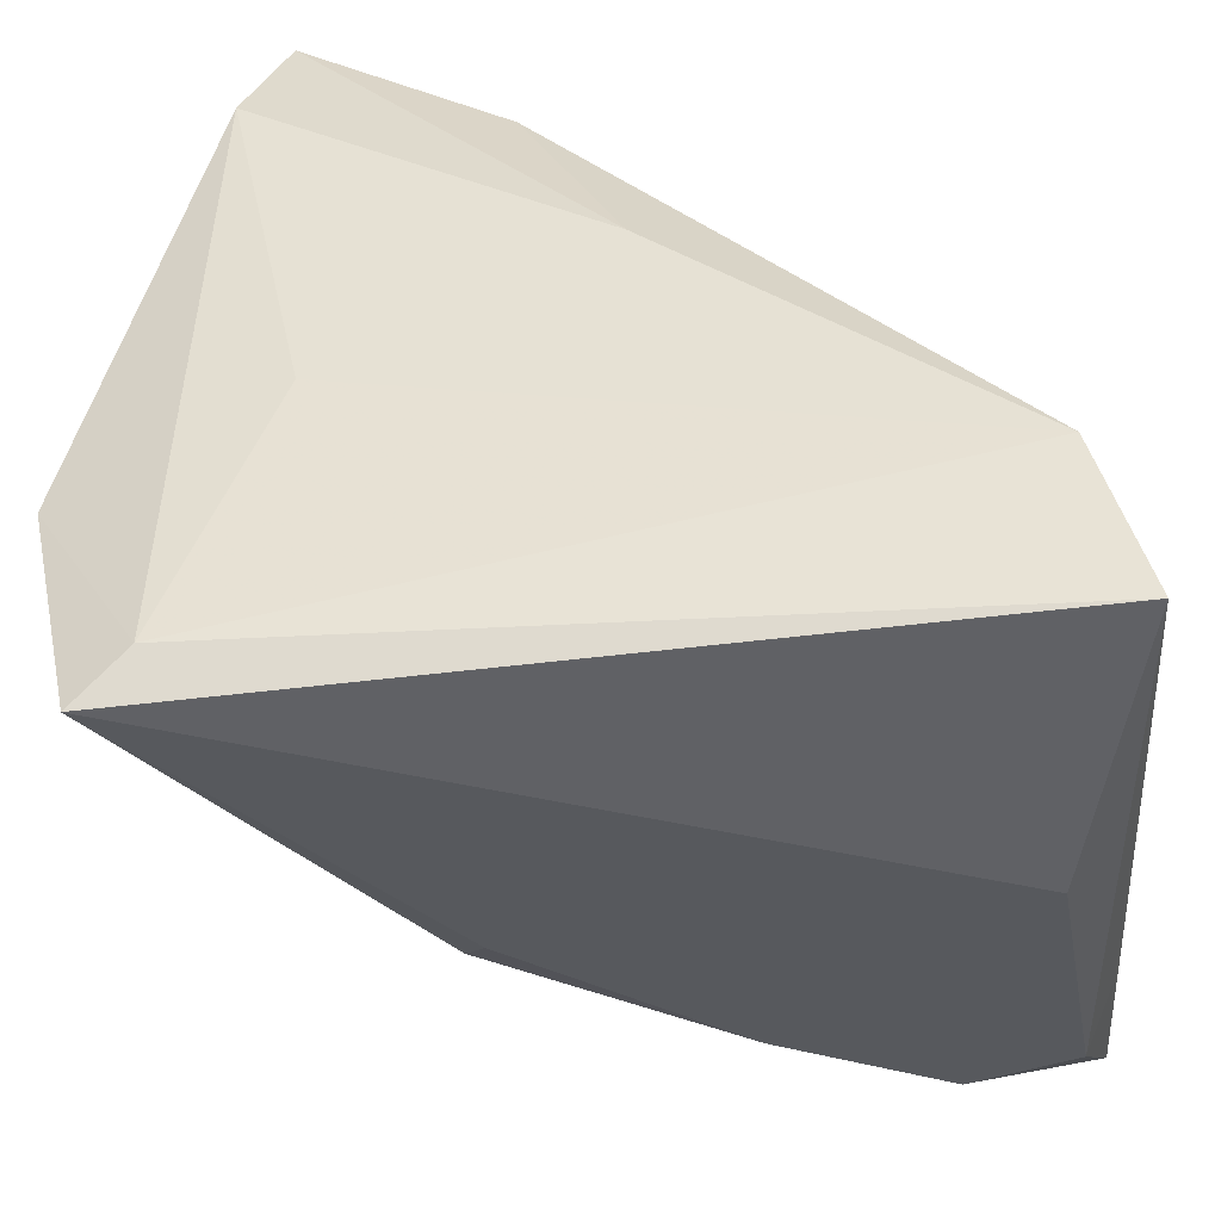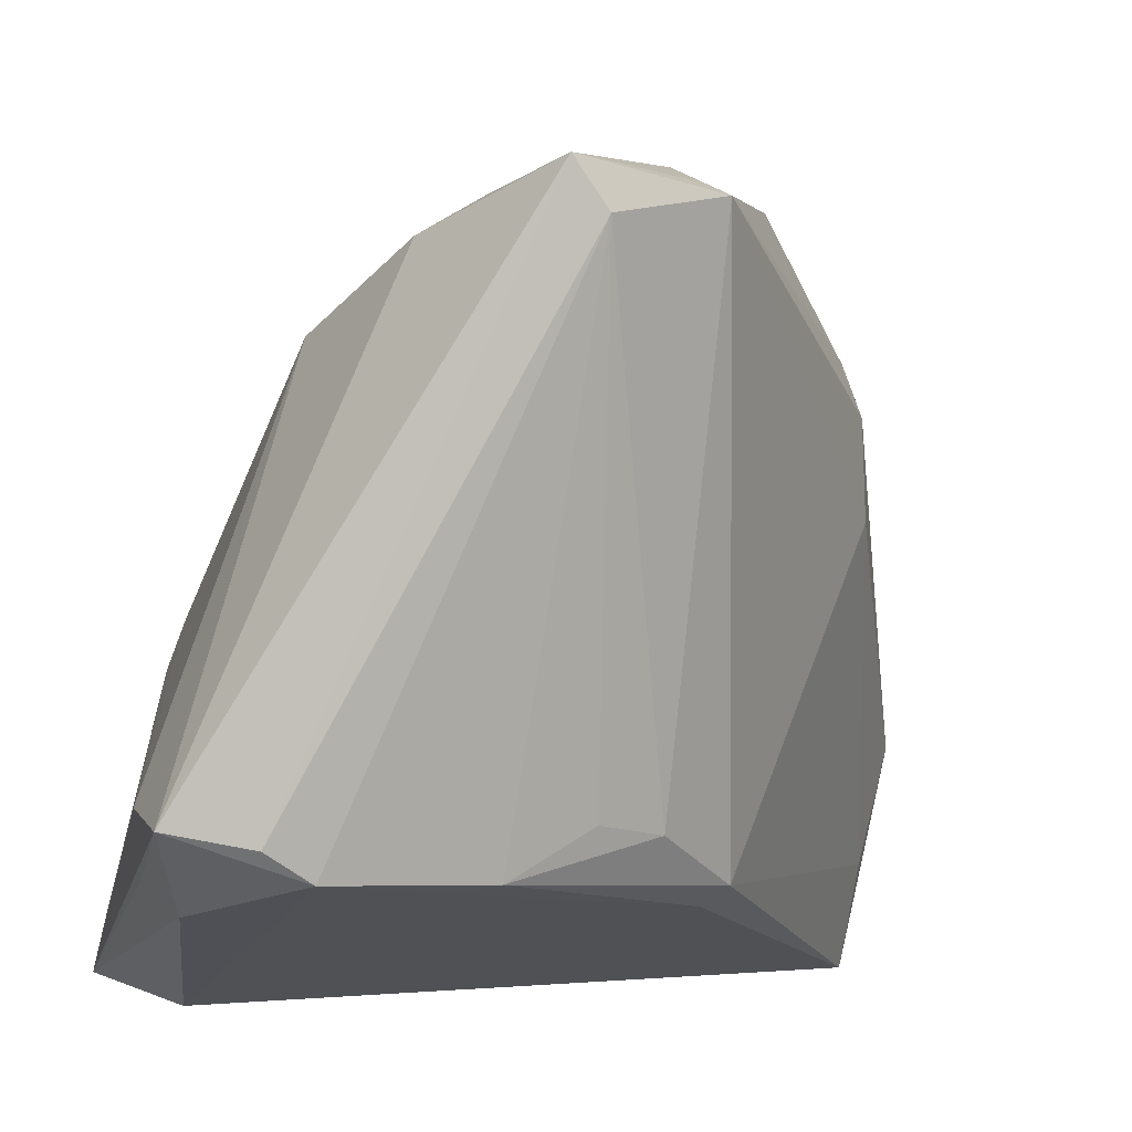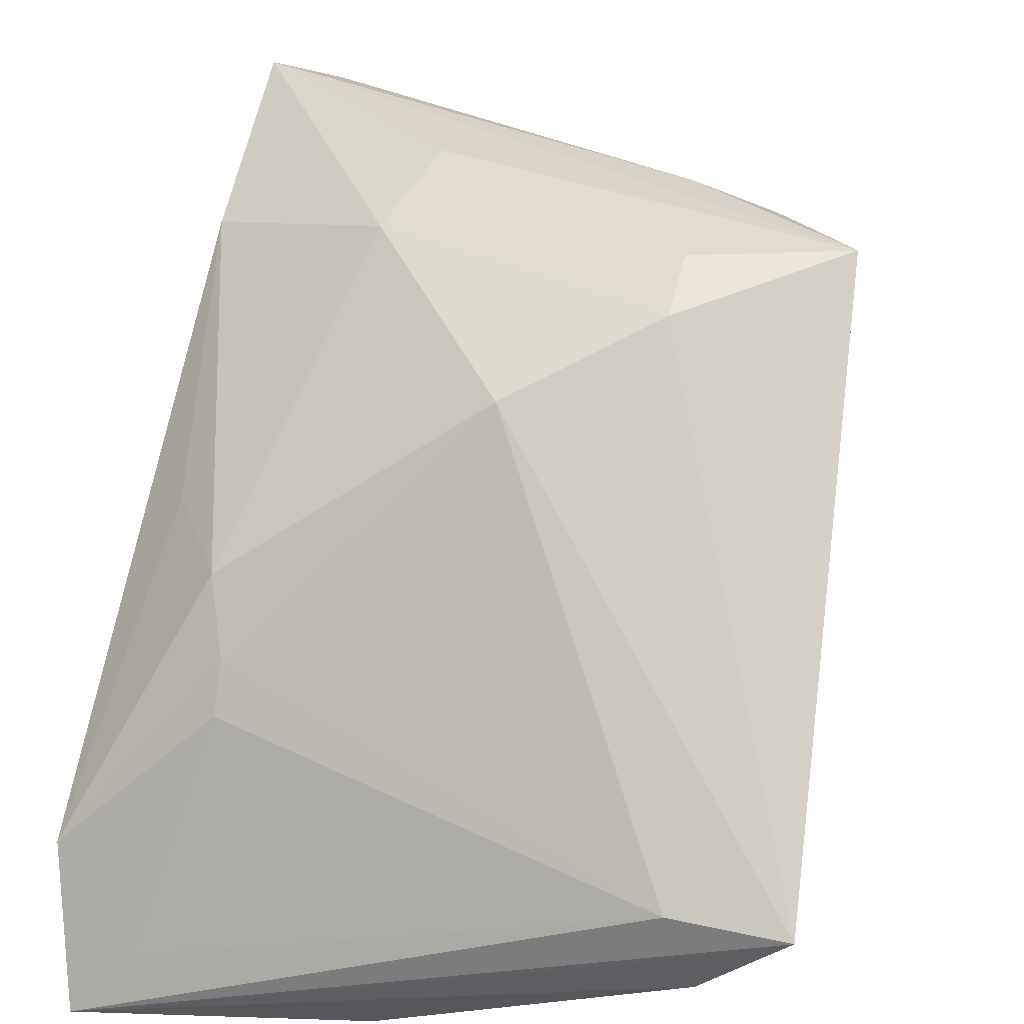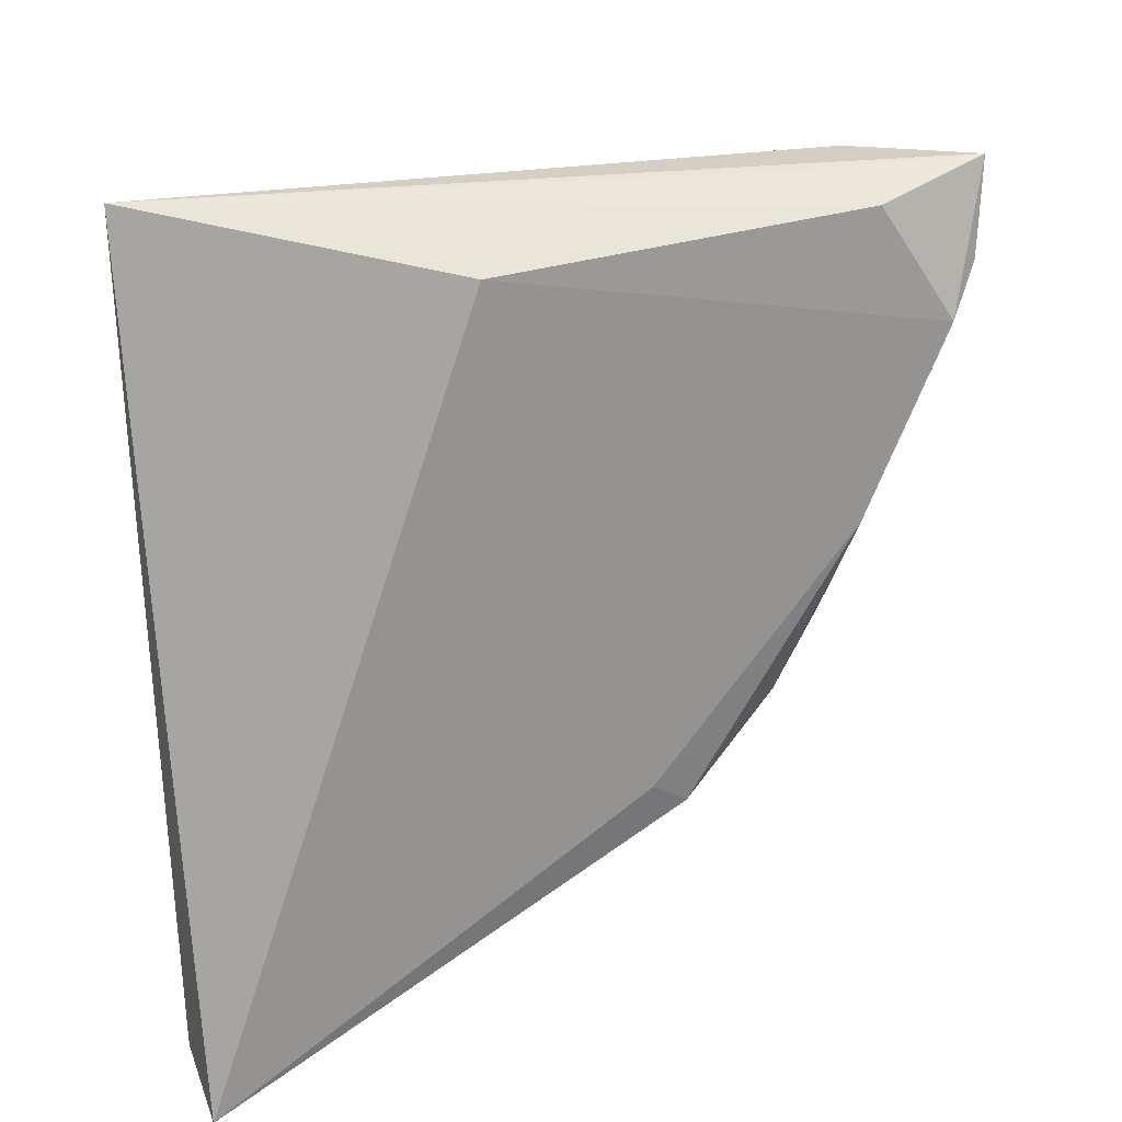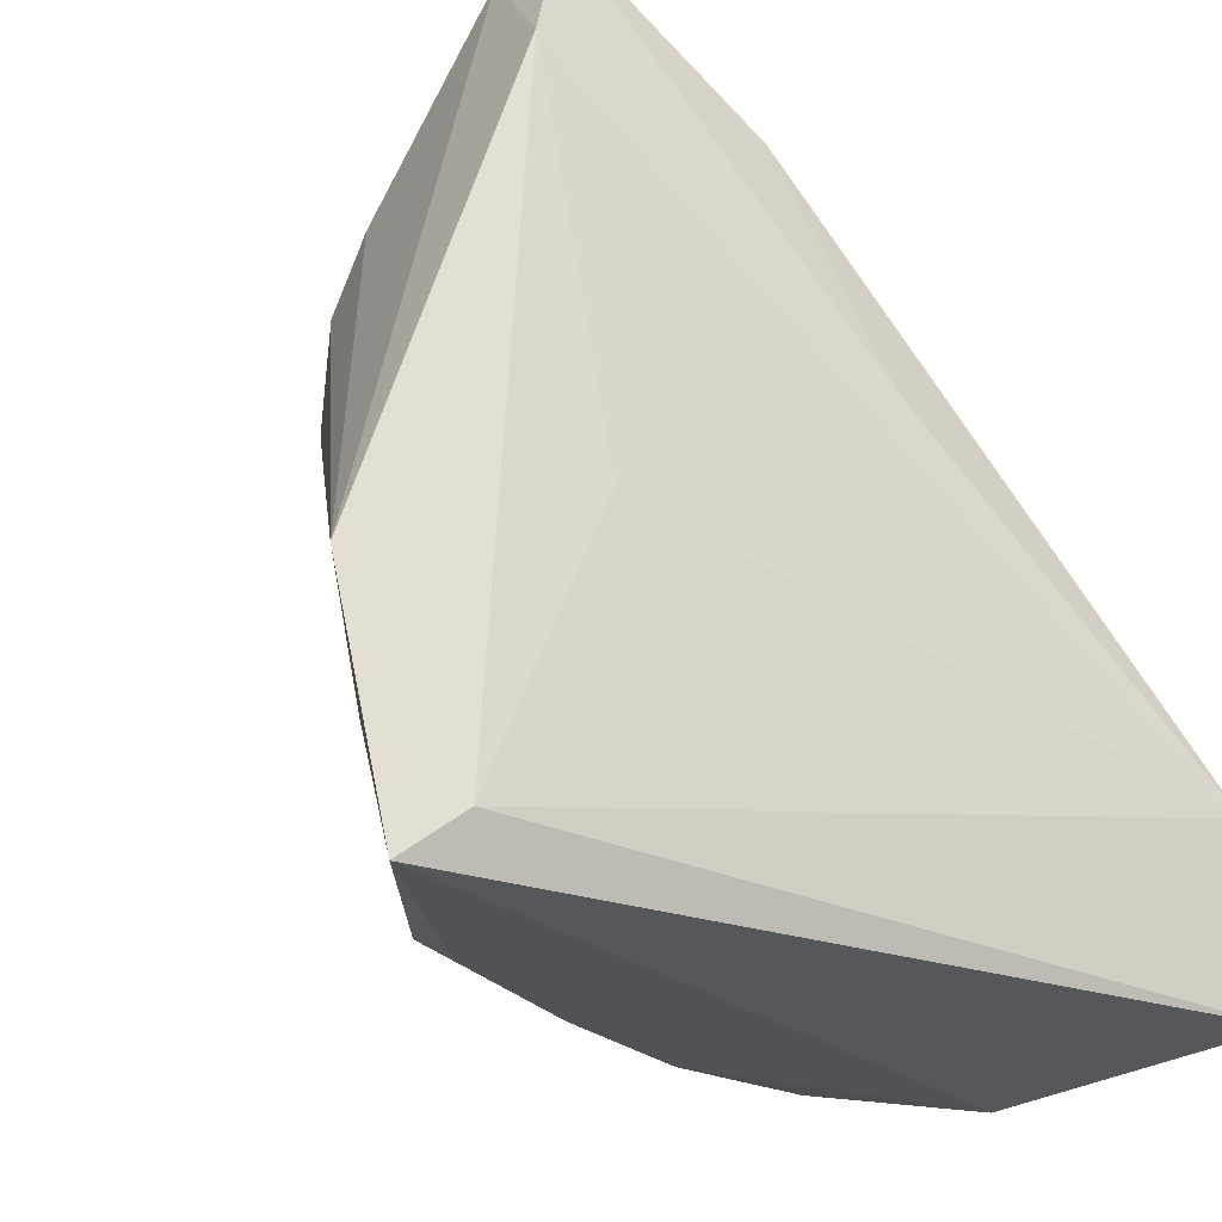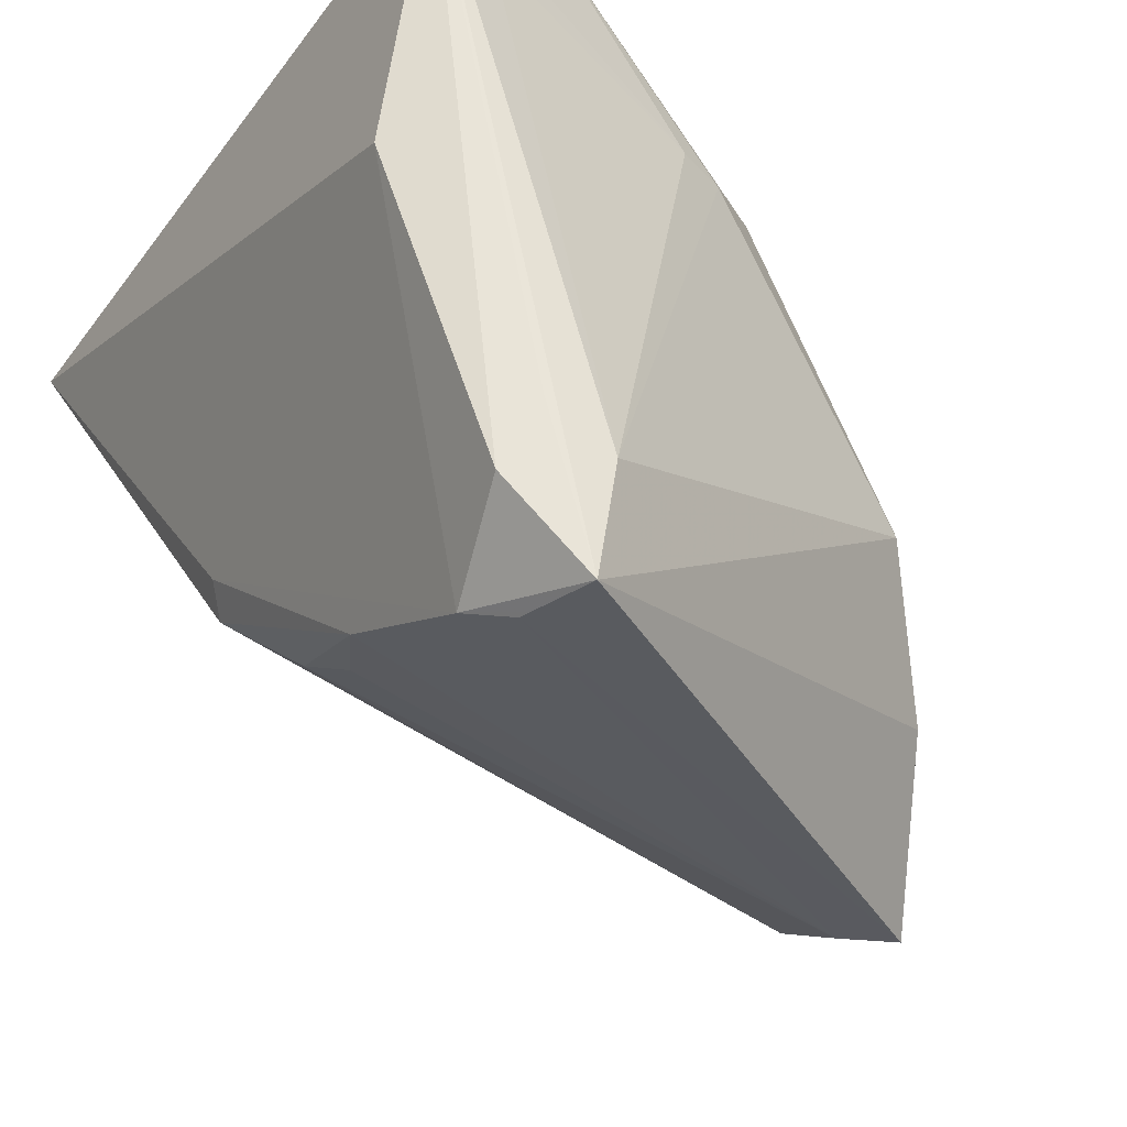
<metadata>
{"format":"obj","ext":"obj","renderer":"f3d","projection":"perspective","resolution":1024,"background":"white","views":[{"elev":-47.8,"azim":4.9,"up":"+Y"},{"elev":-3.1,"azim":167.3,"up":"+Y"},{"elev":20.3,"azim":104.0,"up":"+Y"},{"elev":-73.4,"azim":91.6,"up":"+Y"},{"elev":-25.9,"azim":-31.9,"up":"+Y"},{"elev":-36.4,"azim":57.5,"up":"+Z"}]}
</metadata>
<code>
v -0.01976 -0.009013 0.03227
v -0.005752 0.02941 -0.0233
v 0.03759 -0.02561 -0.0184
v 0.004728 0.02849 0.01119
v 0.02658 0.001898 0.02055
v -0.004377 -0.02262 -0.01679
v -0.02533 0.036 0.02419
v -0.007754 0.02805 -0.02525
v 0.03431 -0.02207 0.03333
v -0.02896 -0.03357 0.03012
v 0.004079 0.004945 0.03333
v 0.0172 0.005165 0.02676
v 0.03742 -0.03072 0.02535
v -0.02897 0.01976 0.0116
v 0.02332 0.01868 -0.004397
v 0.01025 -0.026 -0.02348
v -0.01192 -0.02713 -0.009599
v -0.005229 0.03199 -0.01587
v -0.03849 -0.01611 0.02731
v 0.03849 -0.01991 -0.02249
v 0.006918 0.02945 -0.0325
v 0.03223 -0.03756 0.004788
v -0.03515 -0.02735 0.02589
v 0.01638 0.02521 -0.01776
v 0.03518 -0.02806 -0.02474
v -0.004921 0.02541 0.03014
v -0.02359 0.03756 0.03084
v 0.001989 -0.02162 -0.02046
v -0.00511 0.03355 0.007994
v 0.03114 -0.004371 0.01826
v 0.01017 0.02894 -0.01797
v -0.03376 -0.03756 0.02804
v -0.0293 0.01424 0.006872
v -0.02704 0.02547 0.03333
v 0.02999 -0.02284 -0.03244
v 0.03779 -0.0213 -0.03333
v 0.003658 0.02507 -0.03187
v 0.02573 -0.0255 -0.03053
v 0.03834 -0.03686 0.03131
v -0.01001 -0.02903 -0.006956
v 0.03274 -0.008848 0.01852
v -0.02923 0.004602 0.00583
f 19 33 42
f 8 17 42
f 42 33 8
f 34 7 19
f 27 7 34
f 1 9 34
f 6 17 8
f 6 16 17
f 23 32 19
f 17 32 23
f 19 42 23
f 23 42 17
f 17 16 40
f 40 32 17
f 16 38 40
f 14 33 19
f 19 7 14
f 8 33 14
f 14 7 8
f 10 9 1
f 1 34 10
f 10 32 39
f 39 9 10
f 19 32 10
f 10 34 19
f 41 9 39
f 39 13 41
f 27 34 11
f 11 34 9
f 24 15 36
f 36 21 24
f 8 21 37
f 37 6 8
f 37 38 16
f 8 7 18
f 18 7 27
f 27 21 18
f 39 32 22
f 32 40 22
f 22 40 38
f 27 11 26
f 26 11 9
f 36 15 20
f 20 41 13
f 39 36 20
f 20 13 39
f 15 5 30
f 30 20 15
f 41 20 30
f 30 5 9
f 9 41 30
f 29 21 27
f 16 6 28
f 28 37 16
f 6 37 28
f 36 38 35
f 38 37 35
f 35 21 36
f 35 37 21
f 2 21 8
f 8 18 2
f 2 18 21
f 3 36 39
f 25 38 36
f 25 22 38
f 36 3 25
f 39 22 25
f 25 3 39
f 9 5 12
f 12 26 9
f 5 26 12
f 31 24 21
f 21 29 31
f 15 24 4
f 24 31 4
f 4 31 29
f 4 29 27
f 4 5 15
f 4 26 5
f 27 26 4

</code>
